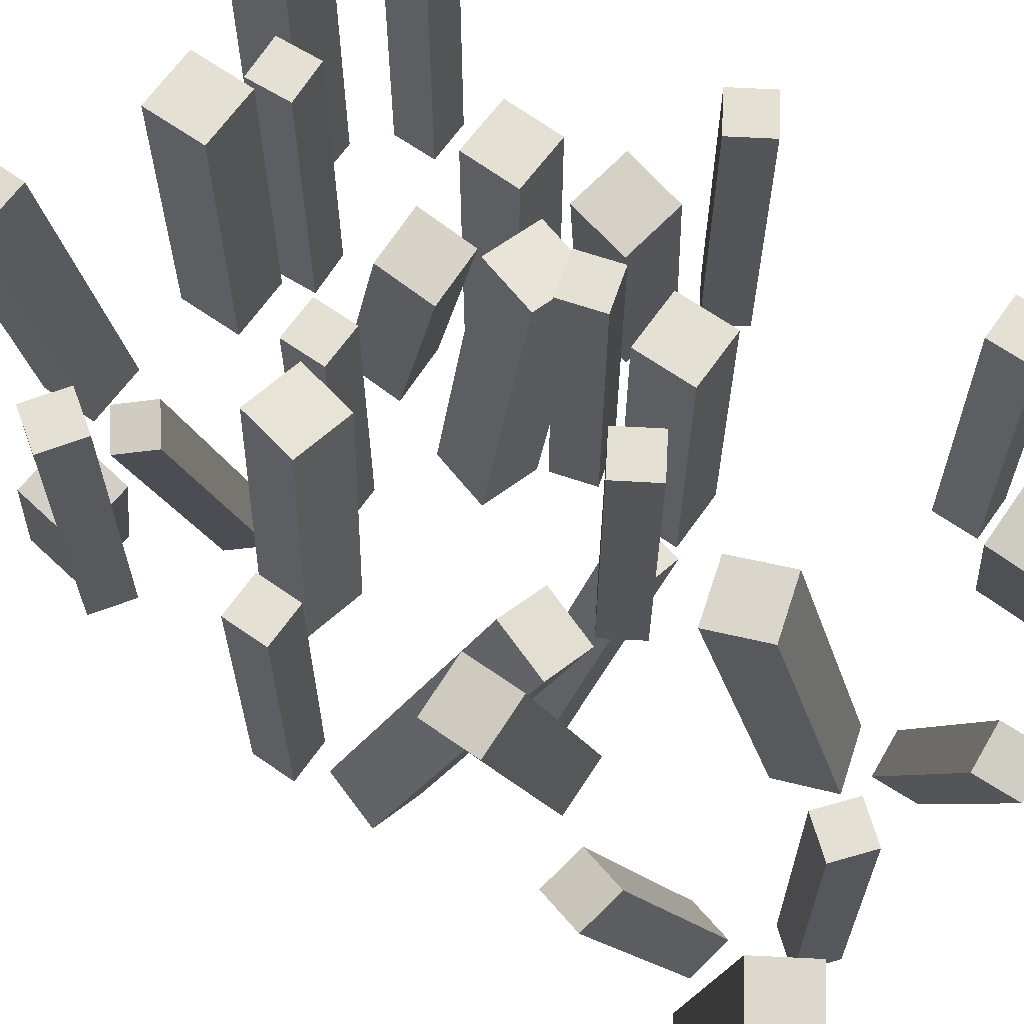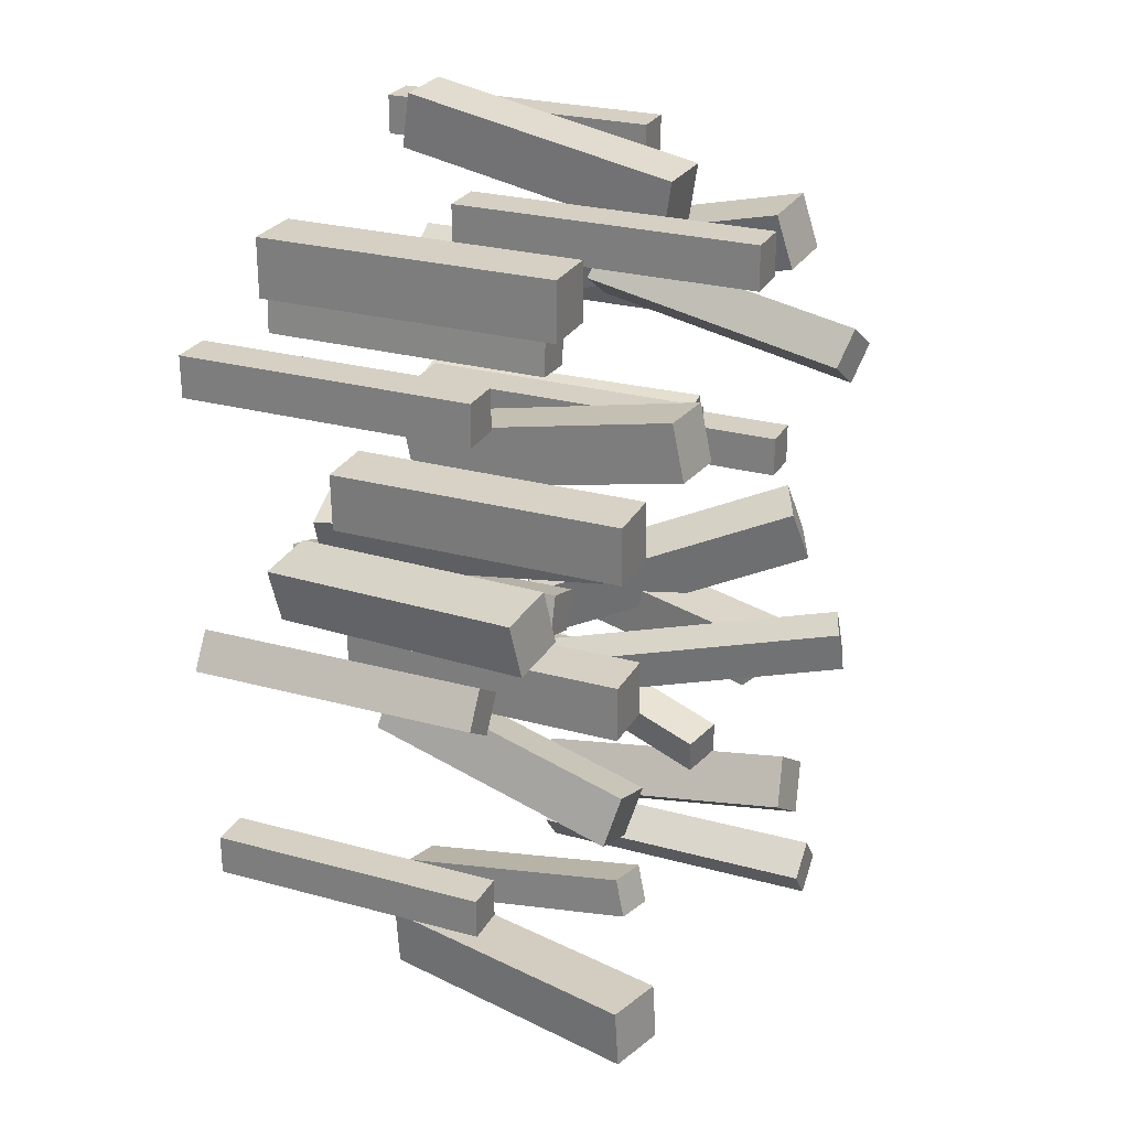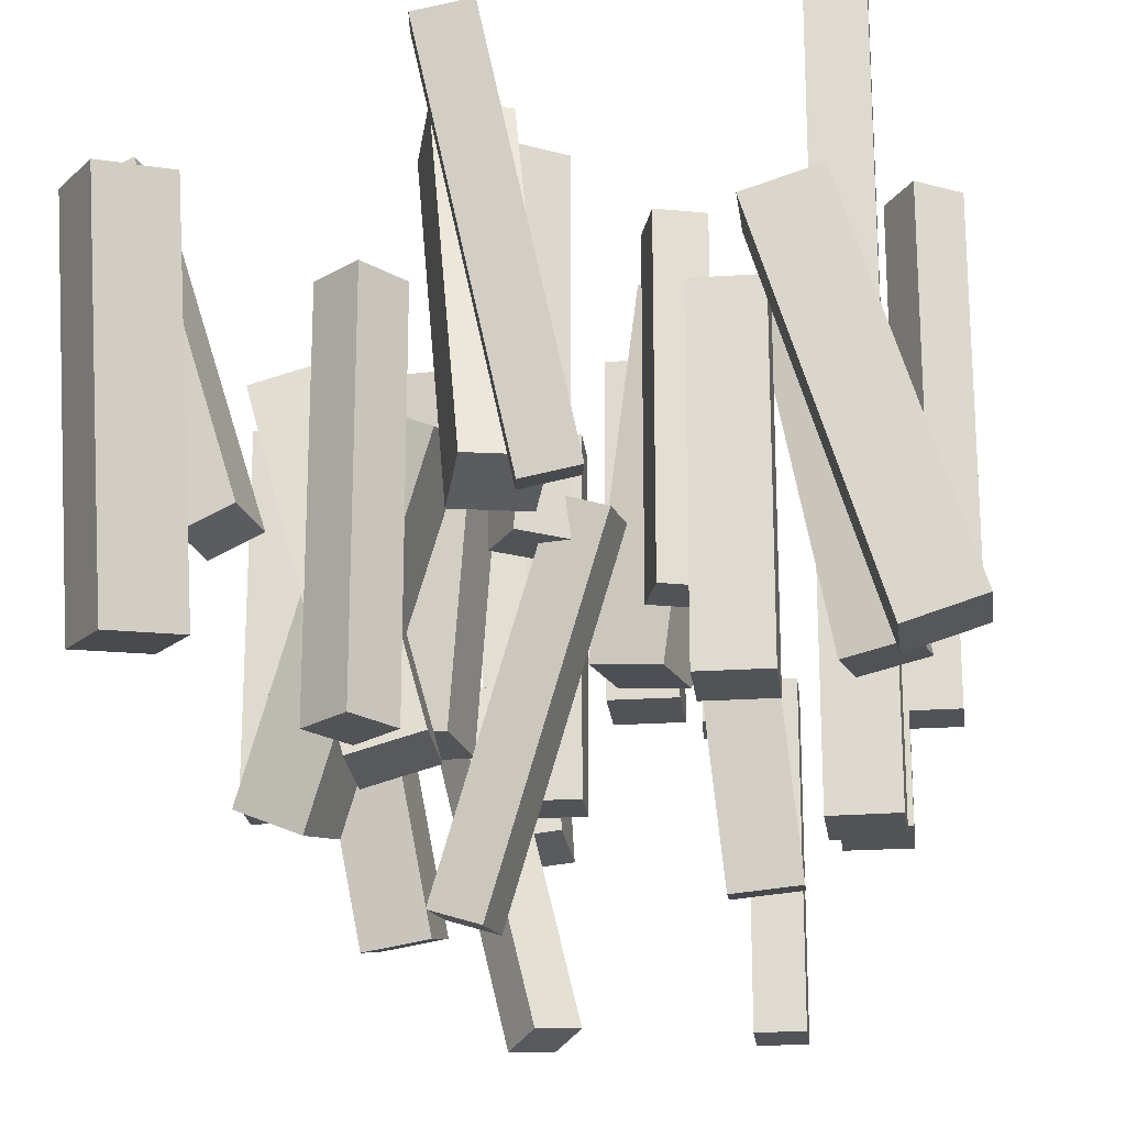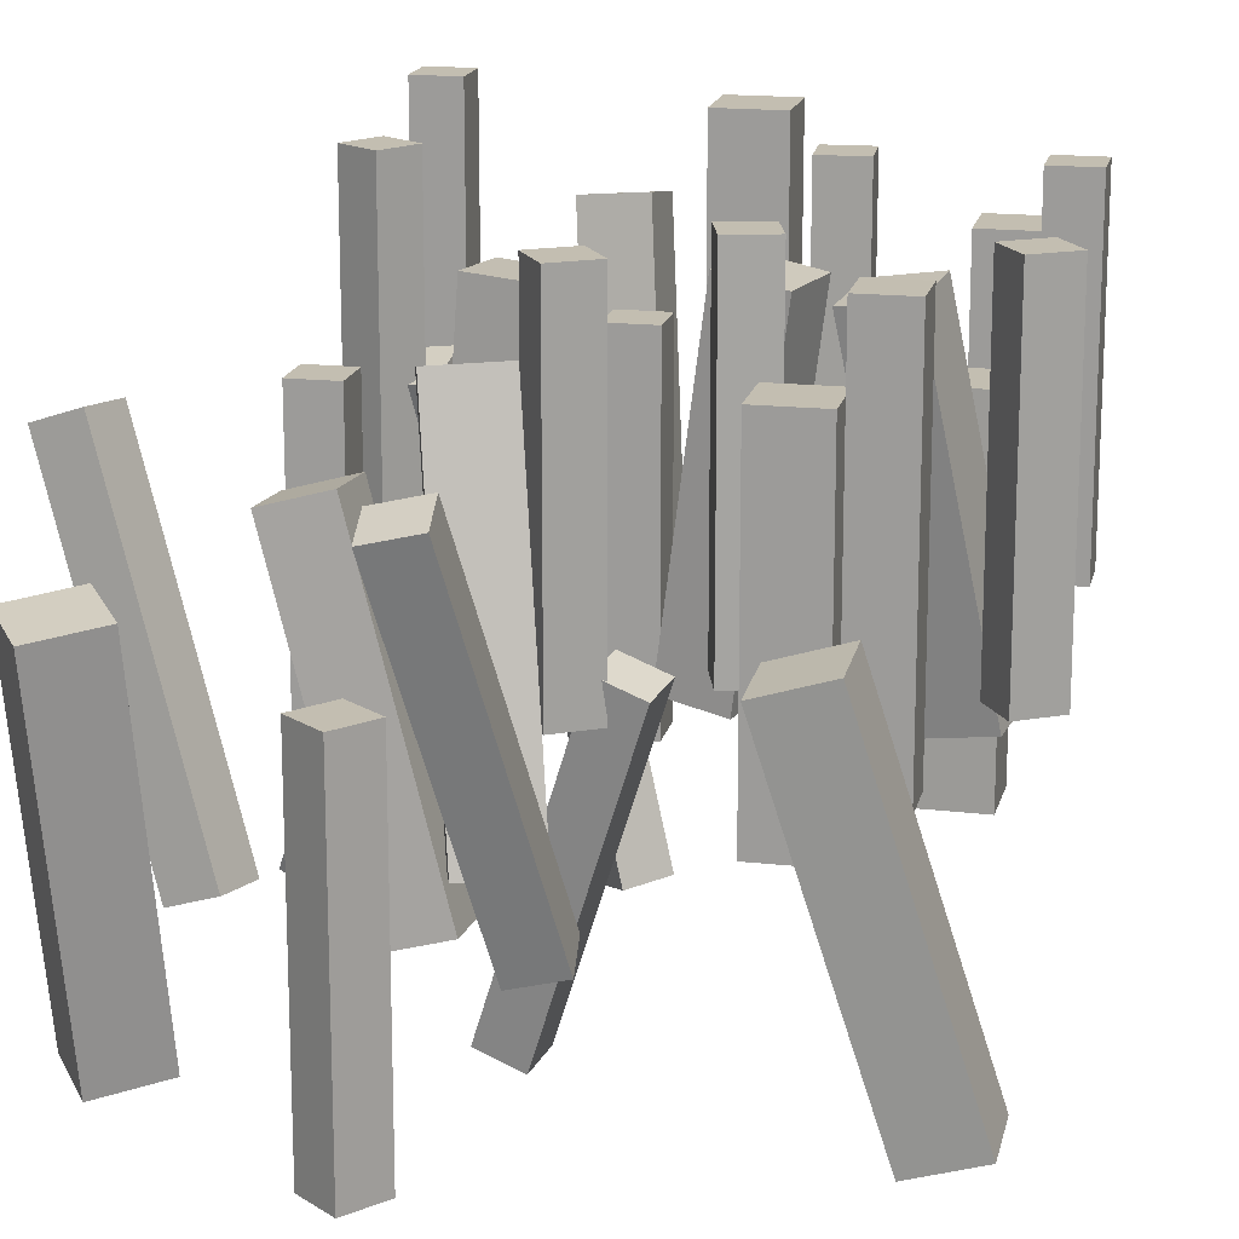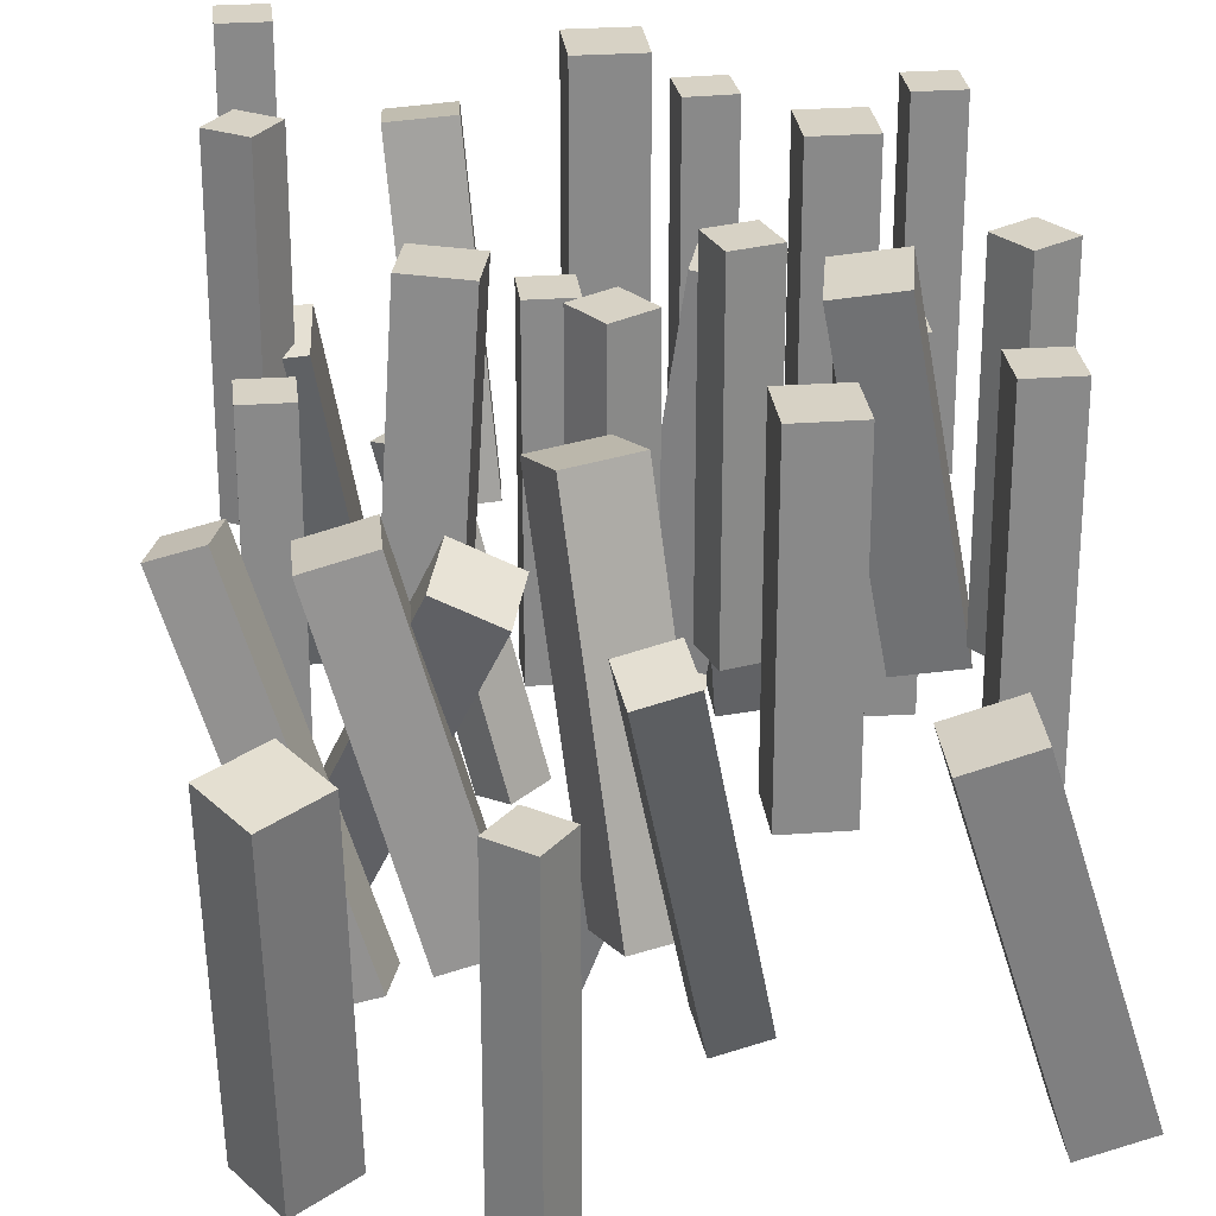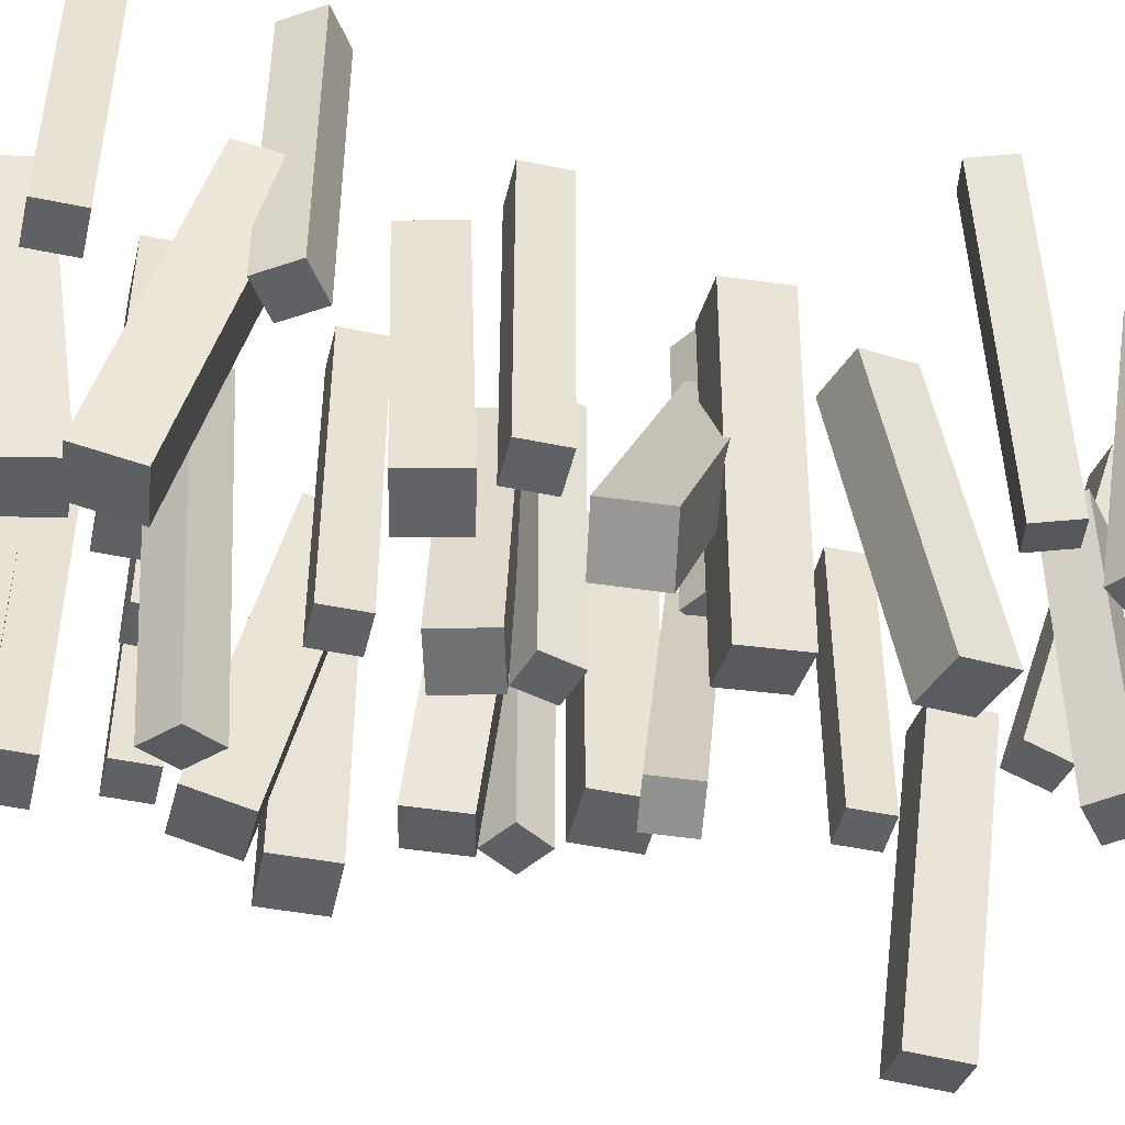
<metadata>
{"format":"obj","ext":"obj","renderer":"f3d","projection":"perspective","resolution":1024,"background":"white","views":[{"elev":65.9,"azim":125.1,"up":"+Y"},{"elev":26.3,"azim":-66.6,"up":"+Z"},{"elev":-22.4,"azim":-173.5,"up":"+Y"},{"elev":17.2,"azim":-167.7,"up":"+Y"},{"elev":27.2,"azim":173.5,"up":"+Y"},{"elev":-47.3,"azim":76.7,"up":"+Y"}]}
</metadata>
<code>
v -42.34 -78.84 41.83
v -15.13 18.46 49.41
v -41.84 -77.43 21.88
v -14.64 19.88 29.46
v -23.08 -84.23 41.92
v 4.125 13.07 49.5
v -22.58 -82.82 21.98
v 4.62 14.48 29.56
f 1 2 4 3
f 3 4 8 7
f 7 8 6 5
f 5 6 2 1
f 3 7 5 1
f 8 4 2 6
v -156.3 -37.76 92.63
v -137 61.32 83.9
v -152.5 -40.22 73.14
v -133.2 58.87 64.41
v -137 -41.15 96.79
v -117.7 57.94 88.06
v -133.2 -43.6 77.3
v -114 55.49 68.57
f 9 10 12 11
f 11 12 16 15
f 15 16 14 13
f 13 14 10 9
f 11 15 13 9
f 16 12 10 14
v -21.67 -76.72 192.8
v -5.682 19.82 166.6
v -19.96 -82.21 173.7
v -3.979 14.33 147.4
v -1.989 -79.3 195.3
v 13.99 17.24 169.1
v -0.2865 -84.79 176.2
v 15.7 11.75 149.9
f 17 18 20 19
f 19 20 24 23
f 23 24 22 21
f 21 22 18 17
f 19 23 21 17
f 24 20 18 22
v -149.3 -51.06 207.2
v -149.3 50.26 207.2
v -149.3 -51.06 187.2
v -149.3 50.26 187.2
v -129.3 -51.06 207.2
v -129.3 50.26 207.2
v -129.3 -51.06 187.2
v -129.3 50.26 187.2
f 25 26 28 27
f 27 28 32 31
f 31 32 30 29
f 29 30 26 25
f 27 31 29 25
f 32 28 26 30
v -38.93 -51.06 118.1
v -45.54 50.02 120
v -34.76 -50.42 98.53
v -41.38 50.66 100.4
v -19.41 -49.87 122.3
v -26.02 51.22 124.2
v -15.24 -49.23 102.7
v -21.86 51.86 104.6
f 33 34 36 35
f 35 36 40 39
f 39 40 38 37
f 37 38 34 33
f 35 39 37 33
f 40 36 34 38
v -120.8 -77.8 155.3
v -111.6 20.6 133
v -121.5 -82.16 135.8
v -112.2 16.24 113.4
v -100.9 -79.72 155
v -91.67 18.68 132.7
v -101.6 -84.08 135.5
v -92.33 14.32 113.2
f 41 42 44 43
f 43 44 48 47
f 47 48 46 45
f 45 46 42 41
f 43 47 45 41
f 48 44 42 46
v -34.52 -52.5 211.5
v -26.87 47.07 228.6
v -54.41 -50.78 210.4
v -46.76 48.79 227.5
v -33.14 -49.21 191.8
v -25.49 50.35 209
v -53.04 -47.49 190.7
v -45.39 52.07 207.9
f 49 50 52 51
f 51 52 56 55
f 55 56 54 53
f 53 54 50 49
f 51 55 53 49
f 56 52 50 54
v -96.18 -42.01 97.85
v -109.9 58.15 91.34
v -90.78 -42.52 78.6
v -104.5 57.64 72.08
v -77.11 -39.05 103.1
v -90.88 61.12 96.6
v -71.71 -39.56 83.87
v -85.48 60.61 77.35
f 57 58 60 59
f 59 60 64 63
f 63 64 62 61
f 61 62 58 57
f 59 63 61 57
f 64 60 58 62
v -12.08 -84.45 78.26
v -46.94 4.801 45.31
v -6.585 -89.18 59.62
v -41.44 0.06838 26.68
v 5.876 -76.25 81.47
v -28.98 13 48.53
v 11.37 -80.98 62.83
v -23.48 8.267 29.89
f 65 66 68 67
f 67 68 72 71
f 71 72 70 69
f 69 70 66 65
f 67 71 69 65
f 72 68 66 70
v -120.3 -60.33 56.91
v -120.3 40.99 56.91
v -120.3 -60.33 36.91
v -120.3 40.99 36.91
v -100.3 -60.33 56.91
v -100.3 40.99 56.91
v -100.3 -60.33 36.91
v -100.3 40.99 36.91
f 73 74 76 75
f 75 76 80 79
f 79 80 78 77
f 77 78 74 73
f 75 79 77 73
f 80 76 74 78
v -88.17 -20 183.8
v -88.17 81.32 183.8
v -88.17 -20 163.8
v -88.17 81.32 163.8
v -68.17 -20 183.8
v -68.17 81.32 183.8
v -68.17 -20 163.8
v -68.17 81.32 163.8
f 81 82 84 83
f 83 84 88 87
f 87 88 86 85
f 85 86 82 81
f 83 87 85 81
f 88 84 82 86
v -148 -72.27 130
v -148 29.05 130
v -147.5 -72.27 110
v -147.5 29.05 110
v -128 -72.27 130.5
v -128 29.05 130.5
v -127.5 -72.27 110.5
v -127.5 29.05 110.5
f 89 90 92 91
f 91 92 96 95
f 95 96 94 93
f 93 94 90 89
f 91 95 93 89
f 96 92 90 94
v -66.53 -63.01 132.6
v -66.53 38.31 132.6
v -66.53 -63.01 118.2
v -66.53 38.31 118.2
v -52.11 -63.01 132.6
v -52.11 38.31 132.6
v -52.11 -63.01 118.2
v -52.11 38.31 118.2
f 97 98 100 99
f 99 100 104 103
f 103 104 102 101
f 101 102 98 97
f 99 103 101 97
f 104 100 98 102
v -54.5 -116 56.58
v -85.64 -20.83 41.07
v -51.96 -117.5 42.46
v -83.1 -22.3 26.95
v -41.01 -111.3 58.51
v -72.15 -16.1 43
v -38.47 -112.7 44.39
v -69.61 -17.57 28.88
f 105 106 108 107
f 107 108 112 111
f 111 112 110 109
f 109 110 106 105
f 107 111 109 105
f 112 108 106 110
v -73.5 -29.27 29.23
v -73.5 72.05 29.23
v -61.25 -29.27 21.61
v -61.25 72.05 21.61
v -65.88 -29.27 41.48
v -65.88 72.05 41.48
v -53.63 -29.27 33.86
v -53.63 72.05 33.86
f 113 114 116 115
f 115 116 120 119
f 119 120 118 117
f 117 118 114 113
f 115 119 117 113
f 120 116 114 118
v -0.5746 -29.27 153.1
v -0.5746 72.05 153.1
v 7.573 -29.27 141.2
v 7.573 72.05 141.2
v 11.33 -29.27 161.3
v 11.33 72.05 161.3
v 19.48 -29.27 149.4
v 19.48 72.05 149.4
f 121 122 124 123
f 123 124 128 127
f 127 128 126 125
f 125 126 122 121
f 123 127 125 121
f 128 124 122 126
v -163.8 -29.27 169.9
v -163.8 72.05 169.9
v -163.8 -29.27 155.5
v -163.8 72.05 155.5
v -149.3 -29.27 169.9
v -149.3 72.05 169.9
v -149.3 -29.27 155.5
v -149.3 72.05 155.5
f 129 130 132 131
f 131 132 136 135
f 135 136 134 133
f 133 134 130 129
f 131 135 133 129
f 136 132 130 134
v 0.5404 -72.27 101.2
v 0.5404 29.05 101.2
v 0.5404 -72.27 86.74
v 0.5404 29.05 86.74
v 14.96 -72.27 101.2
v 14.96 29.05 101.2
v 14.96 -72.27 86.74
v 14.96 29.05 86.74
f 137 138 140 139
f 139 140 144 143
f 143 144 142 141
f 141 142 138 137
f 139 143 141 137
f 144 140 138 142
v -168.6 -29.27 58.99
v -168.6 72.05 58.99
v -156.4 -29.27 51.32
v -156.4 72.05 51.32
v -160.9 -29.27 71.21
v -160.9 72.05 71.21
v -148.7 -29.27 63.54
v -148.7 72.05 63.54
f 145 146 148 147
f 147 148 152 151
f 151 152 150 149
f 149 150 146 145
f 147 151 149 145
f 152 148 146 150
v 0.5404 -20 212
v 0.5404 81.32 212
v 0.5404 -20 197.5
v 0.5404 81.32 197.5
v 14.96 -20 212
v 14.96 81.32 212
v 14.96 -20 197.5
v 14.96 81.32 197.5
f 153 154 156 155
f 155 156 160 159
f 159 160 158 157
f 157 158 154 153
f 155 159 157 153
f 160 156 154 158
v -108.1 -29.27 172.9
v -108.1 72.05 172.9
v -109 -29.27 158.5
v -109 72.05 158.5
v -93.73 -29.27 172
v -93.73 72.05 172
v -94.57 -29.27 157.6
v -94.57 72.05 157.6
f 161 162 164 163
f 163 164 168 167
f 167 168 166 165
f 165 166 162 161
f 163 167 165 161
f 168 164 162 166
v -53.85 -115.3 168.9
v -29.86 -17.3 178.5
v -62.15 -112.1 157.5
v -38.16 -14.15 167.2
v -42.56 -117.2 160.1
v -18.57 -19.2 169.8
v -50.85 -114 148.7
v -26.86 -16.05 158.4
f 169 170 172 171
f 171 172 176 175
f 175 176 174 173
f 173 174 170 169
f 171 175 173 169
f 176 172 170 174
v -118.3 -103.3 215.4
v -118.3 -2.013 215.4
v -118.3 -103.3 200.9
v -118.3 -2.013 200.9
v -103.9 -103.3 215.4
v -103.9 -2.013 215.4
v -103.9 -103.3 200.9
v -103.9 -2.013 200.9
f 177 178 180 179
f 179 180 184 183
f 183 184 182 181
f 181 182 178 177
f 179 183 181 177
f 184 180 178 182
v -104.8 -29.27 62.31
v -104.8 72.05 62.31
v -90.93 -29.27 58.26
v -90.93 72.05 58.26
v -100.7 -29.27 76.15
v -100.7 72.05 76.15
v -86.88 -29.27 72.1
v -86.88 72.05 72.1
f 185 186 188 187
f 187 188 192 191
f 191 192 190 189
f 189 190 186 185
f 187 191 189 185
f 192 188 186 190
v -3.614 -81.13 -51.63
v -0.6734 18.75 -68.34
v 12.95 -83.45 -62.59
v 15.89 16.43 -79.3
v 7.575 -78.72 -35.23
v 10.52 21.17 -51.94
v 24.14 -81.04 -46.19
v 27.08 18.85 -62.9
f 193 194 196 195
f 195 196 200 199
f 199 200 198 197
f 197 198 194 193
f 195 199 197 193
f 200 196 194 198
v -168 -79.9 -36.87
v -137.9 16.69 -42.23
v -167.9 -81.05 -56.84
v -137.8 15.54 -62.2
v -148.9 -85.83 -36.42
v -118.8 10.76 -41.78
v -148.8 -86.98 -56.39
v -118.7 9.614 -61.75
f 201 202 204 203
f 203 204 208 207
f 207 208 206 205
f 205 206 202 201
f 203 207 205 201
f 208 204 202 206
v -71.24 -42.59 -18.45
v -60.19 55.66 3.713
v -76.69 -37.77 -37.08
v -65.64 60.48 -14.92
v -52.12 -43.43 -24.25
v -41.07 54.82 -2.091
v -57.56 -38.61 -42.89
v -46.52 59.63 -20.72
f 209 210 212 211
f 211 212 216 215
f 215 216 214 213
f 213 214 210 209
f 211 215 213 209
f 216 212 210 214
v -47.81 -103.3 -51.41
v -47.81 -2.013 -51.41
v -38.77 -103.3 -62.65
v -38.77 -2.013 -62.65
v -36.58 -103.3 -42.37
v -36.58 -2.013 -42.37
v -27.53 -103.3 -53.61
v -27.53 -2.013 -53.61
f 217 218 220 219
f 219 220 224 223
f 223 224 222 221
f 221 222 218 217
f 219 223 221 217
f 224 220 218 222
v -147.6 -20 -21.52
v -147.6 81.32 -21.52
v -147.6 -20 -35.95
v -147.6 81.32 -35.95
v -133.2 -20 -21.52
v -133.2 81.32 -21.52
v -133.2 -20 -35.95
v -133.2 81.32 -35.95
f 225 226 228 227
f 227 228 232 231
f 231 232 230 229
f 229 230 226 225
f 227 231 229 225
f 232 228 226 230
v -84.32 -46.15 -44.86
v -64.72 49.23 -72.86
v -86.19 -49.82 -58.68
v -66.59 45.56 -86.68
v -70.29 -49.34 -45.91
v -50.69 46.04 -73.91
v -72.16 -53.01 -59.73
v -52.56 42.37 -87.73
f 233 234 236 235
f 235 236 240 239
f 239 240 238 237
f 237 238 234 233
f 235 239 237 233
f 240 236 234 238
v -13.1 -47.76 -25.86
v 17.55 47.38 -9.281
v -9.356 -46.55 -39.73
v 21.29 48.59 -23.16
v 0.1327 -52.57 -22.71
v 30.78 42.57 -6.136
v 3.873 -51.36 -36.59
v 34.52 43.78 -20.01
f 241 242 244 243
f 243 244 248 247
f 247 248 246 245
f 245 246 242 241
f 243 247 245 241
f 248 244 242 246

</code>
